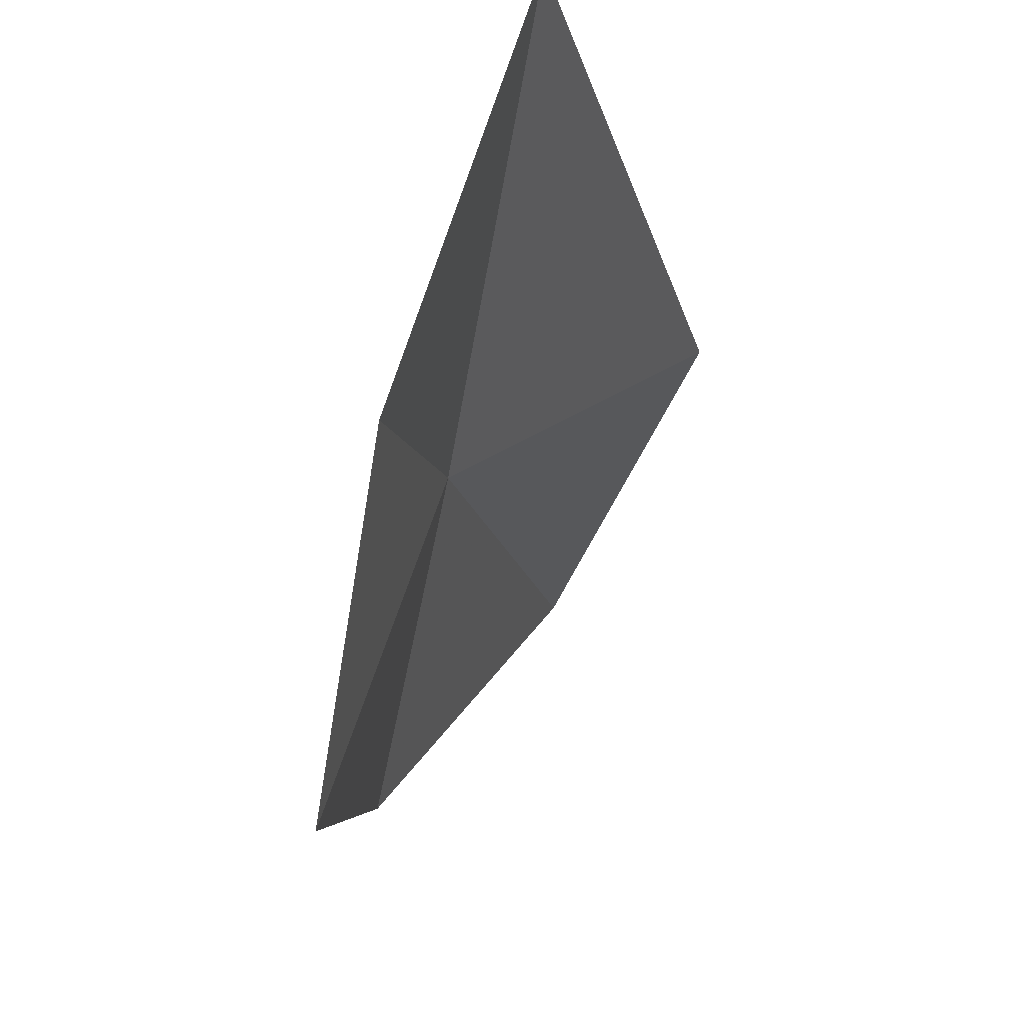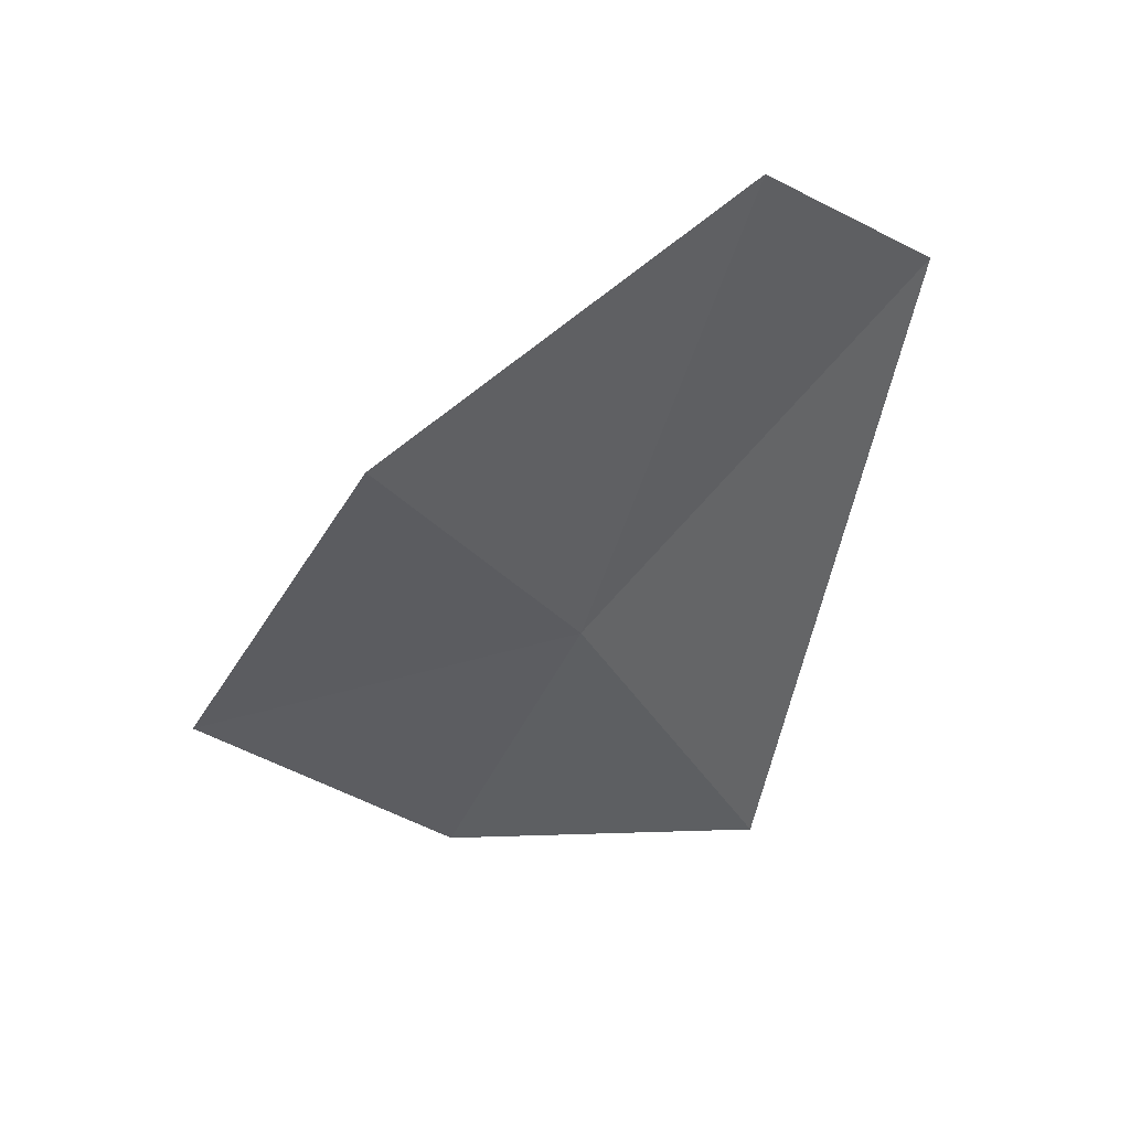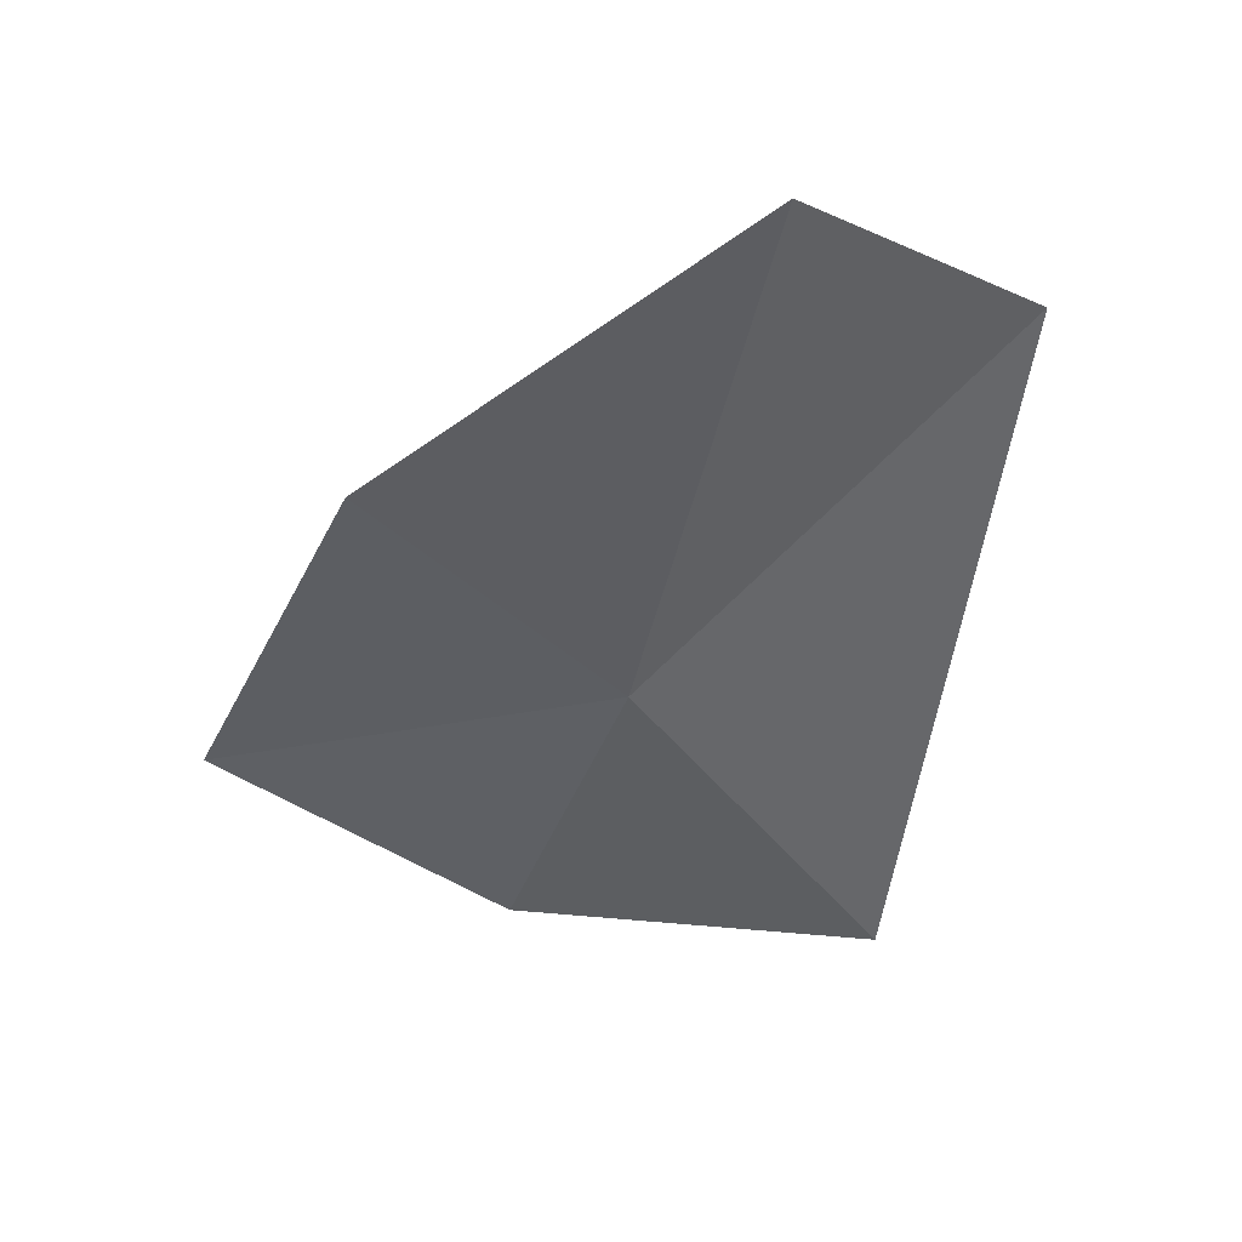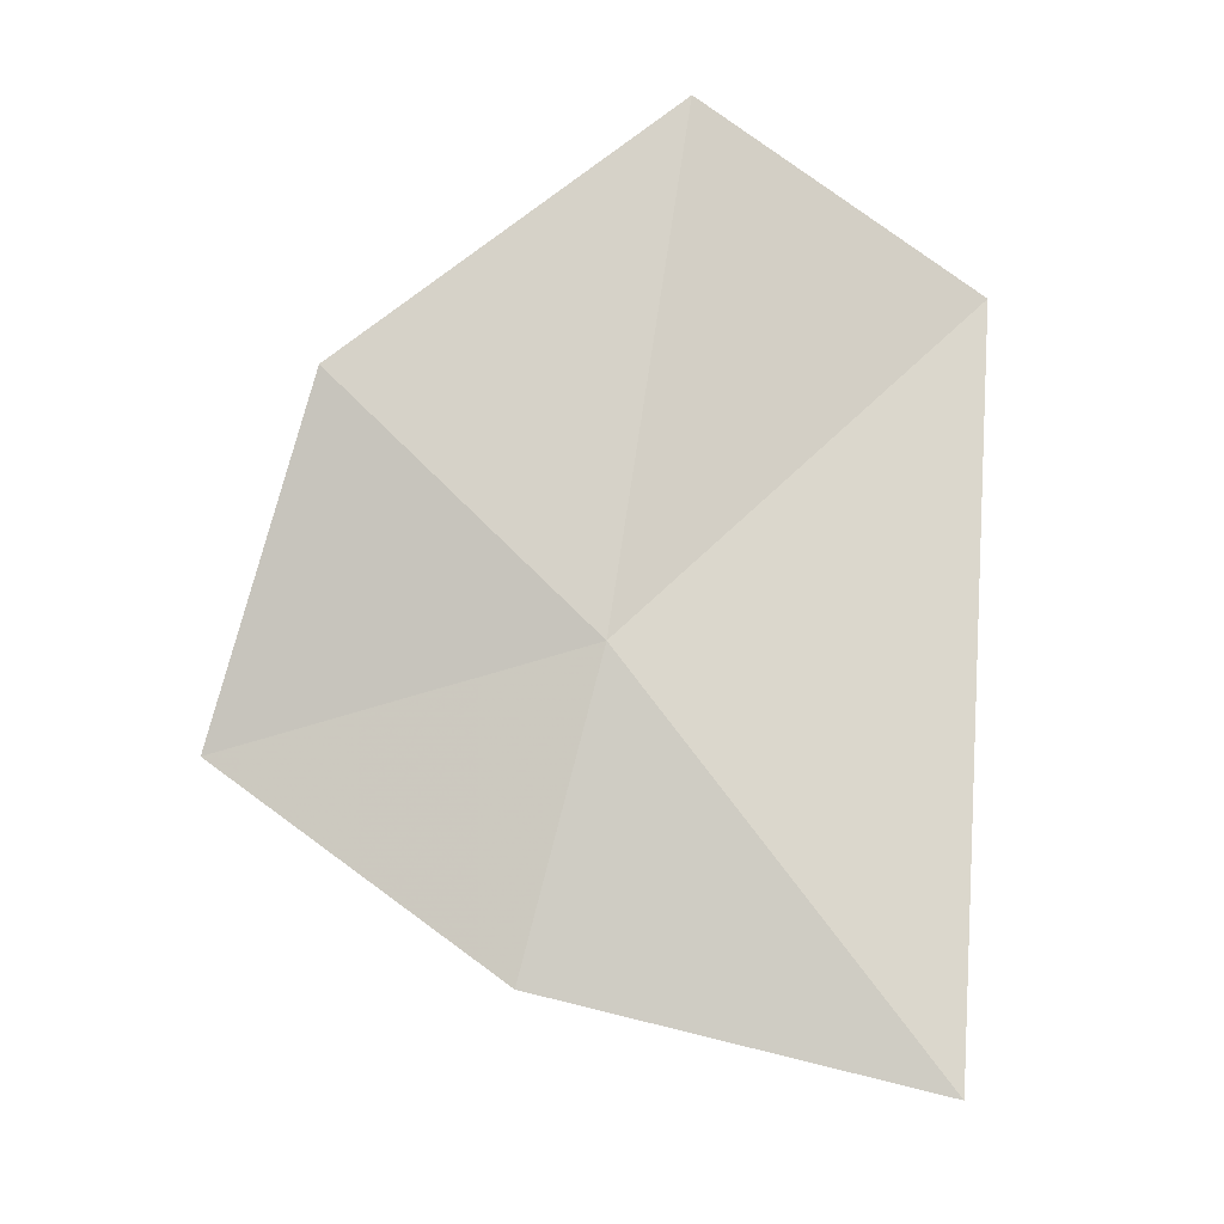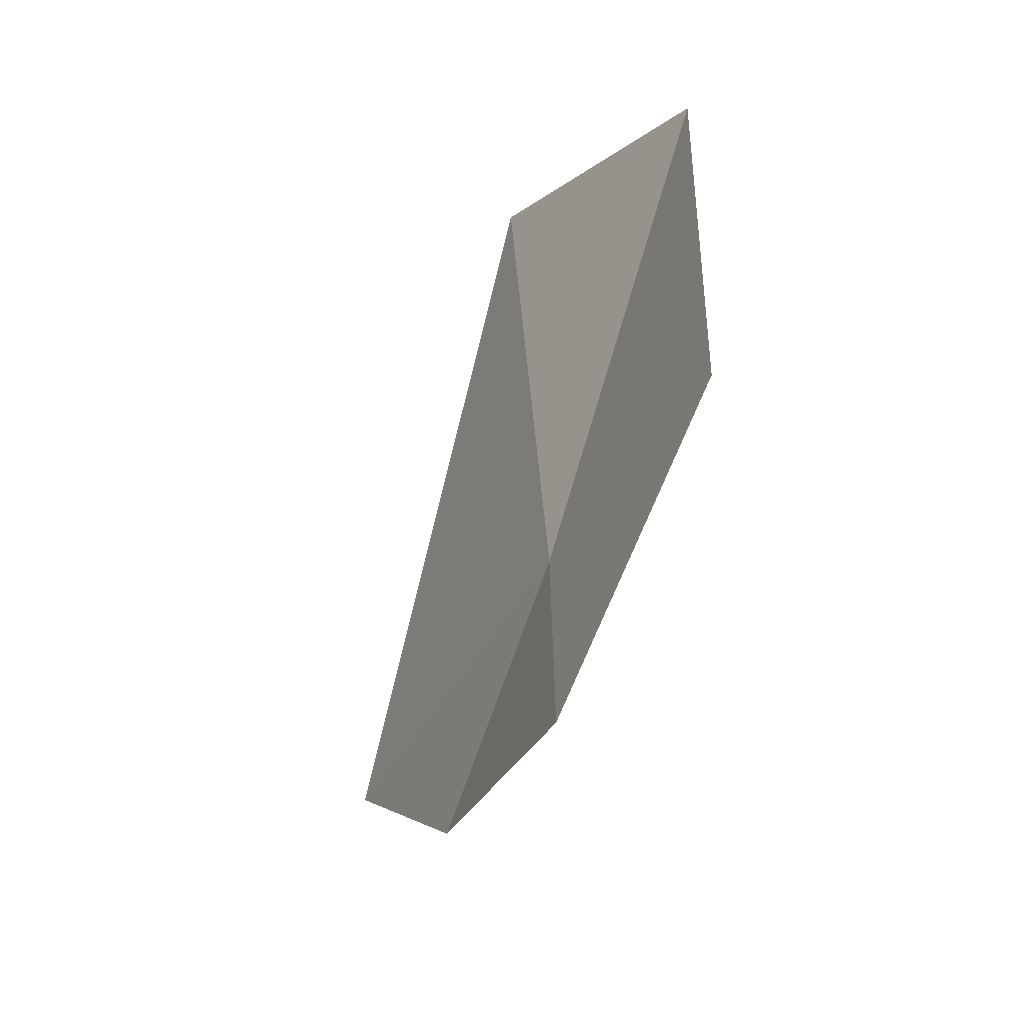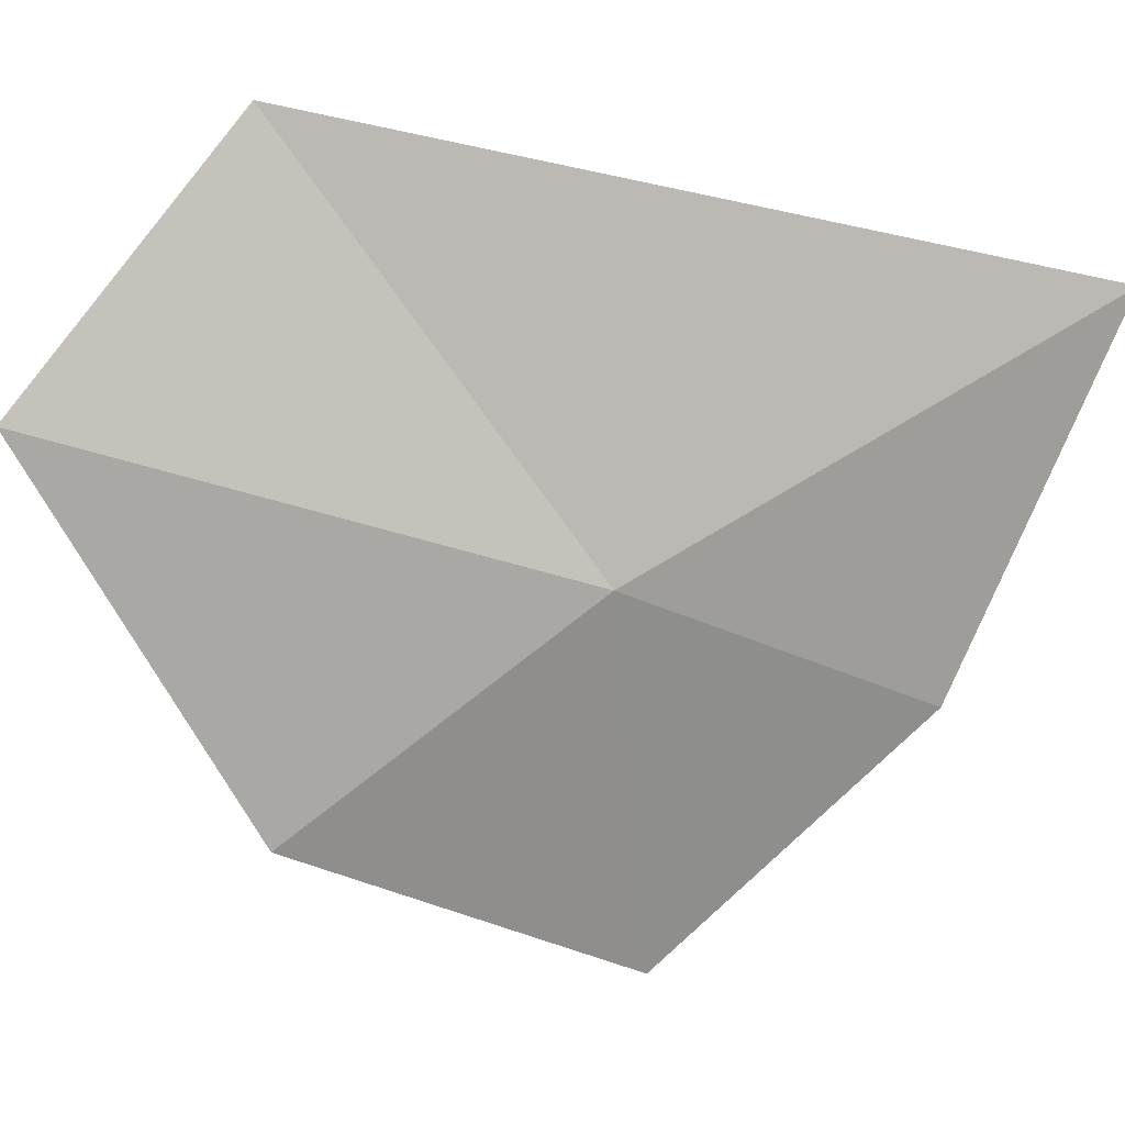
<metadata>
{"format":"obj","ext":"obj","renderer":"f3d","projection":"perspective","resolution":1024,"background":"white","views":[{"elev":-33.6,"azim":-153.8,"up":"+Y"},{"elev":22.5,"azim":90.1,"up":"+Z"},{"elev":22.0,"azim":102.9,"up":"+Z"},{"elev":-32.6,"azim":118.8,"up":"+Z"},{"elev":12.6,"azim":13.4,"up":"+Z"},{"elev":41.6,"azim":106.7,"up":"+Y"}]}
</metadata>
<code>
v 7.644 7.137 3.738
v 7.72 6.818 3.686
v 7.817 6.976 3.946
v 7.747 7.271 4.154
v 7.537 7.429 4.034
v 7.574 7.02 3.503
v 7.405 7.306 3.419
f 1 2 3
f 1 3 4
f 1 6 2
f 1 5 7
f 1 4 5
f 1 7 6

</code>
